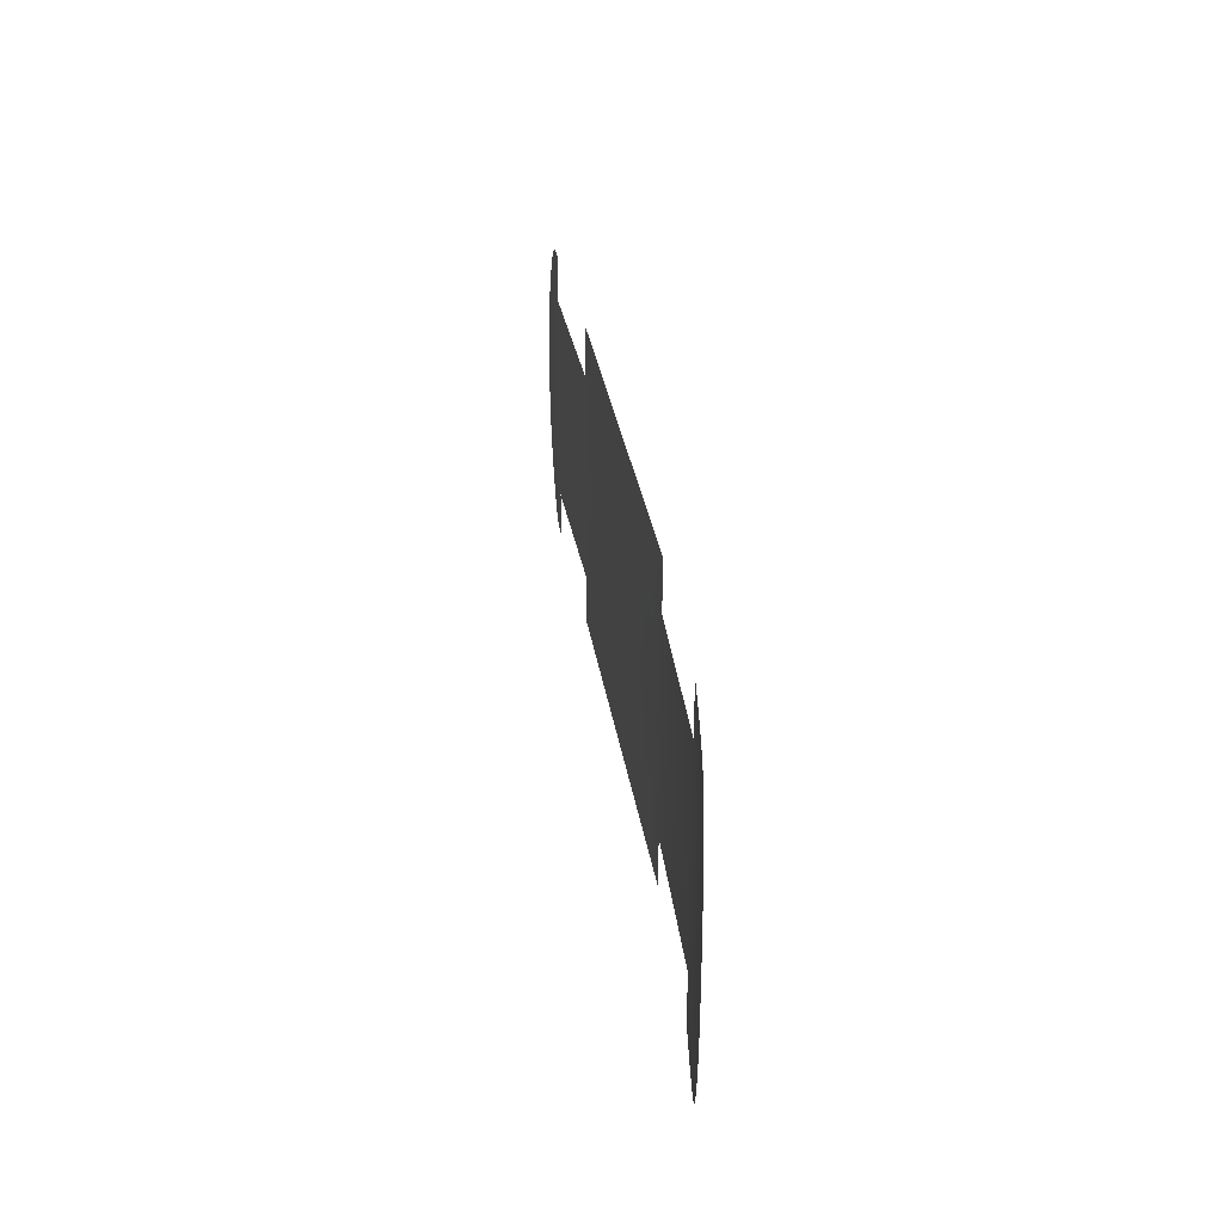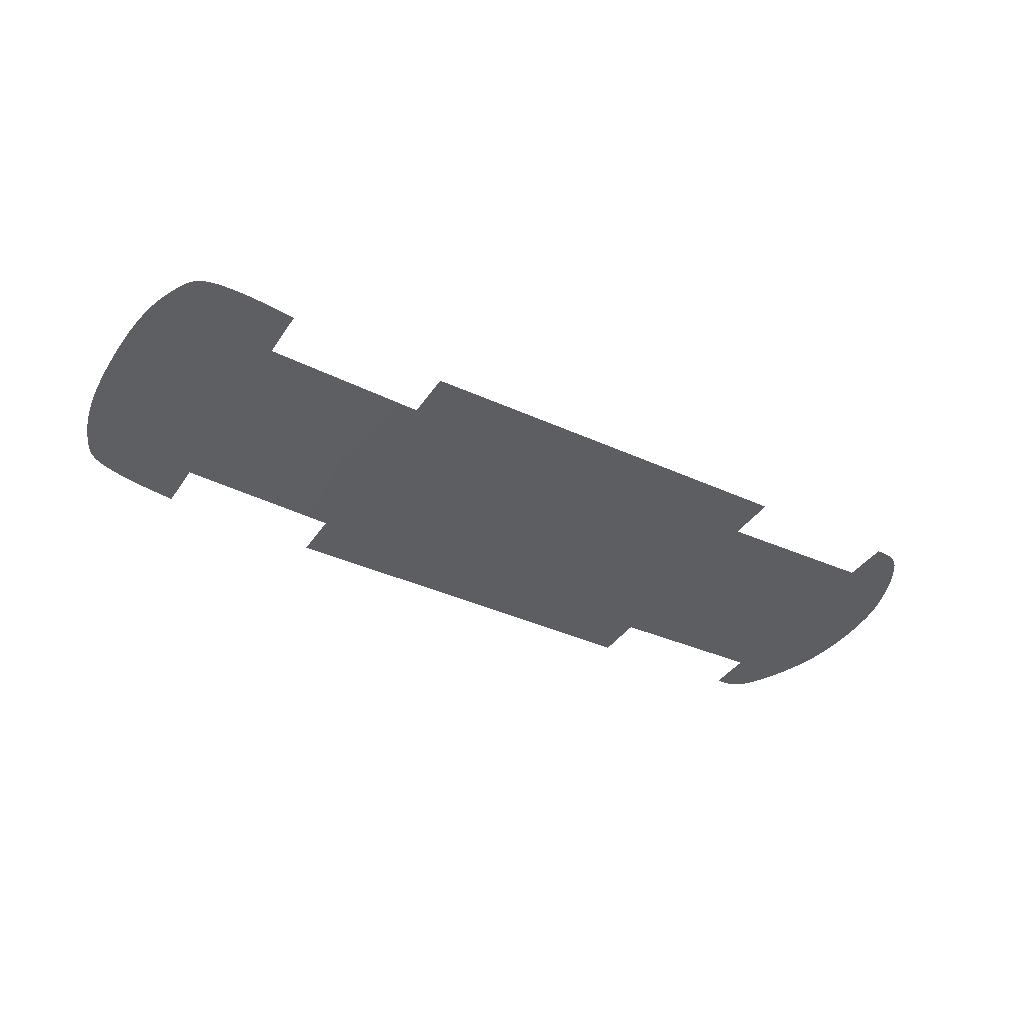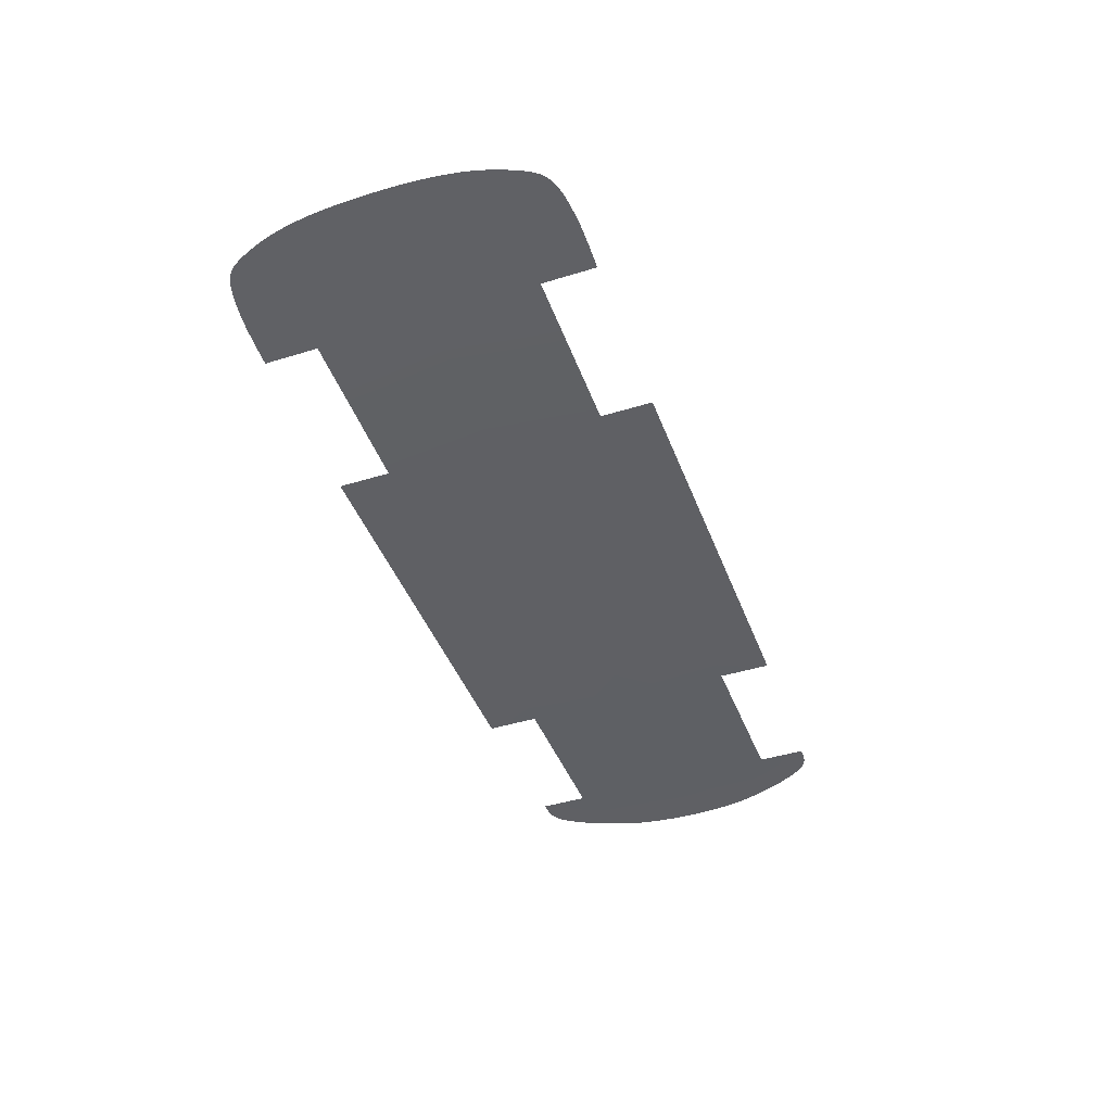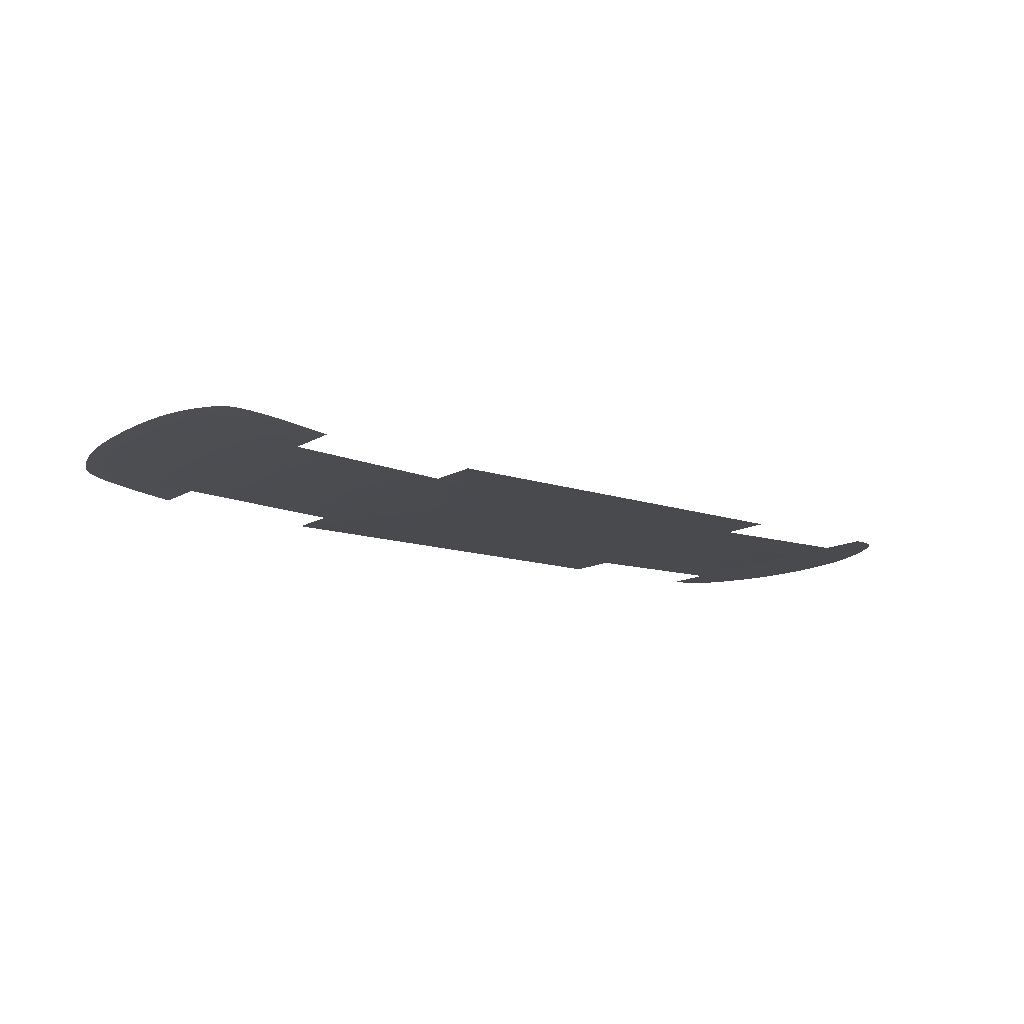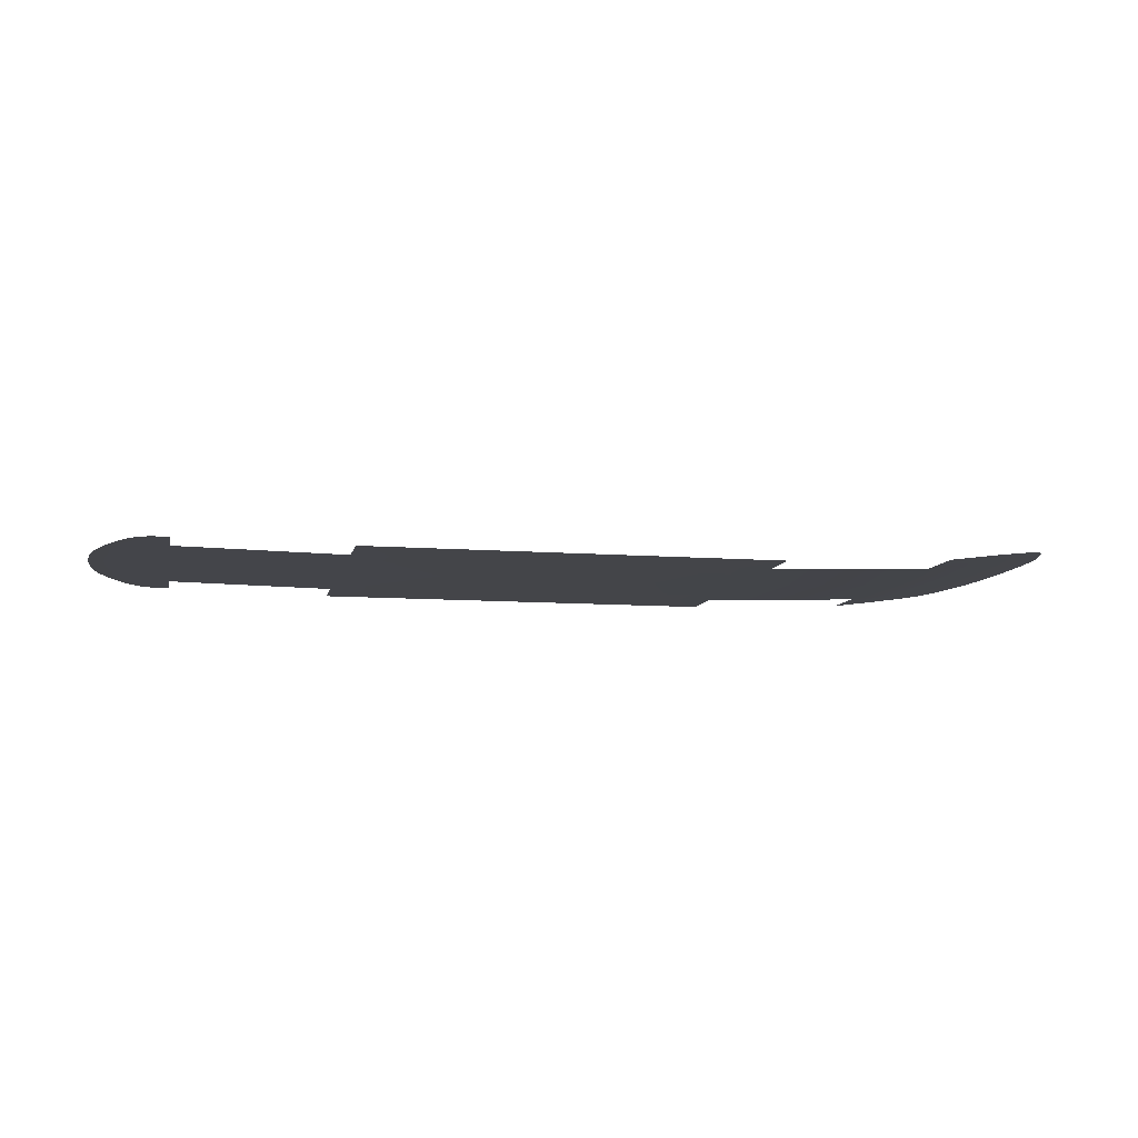
<metadata>
{"format":"obj","ext":"obj","renderer":"f3d","projection":"perspective","resolution":1024,"background":"white","views":[{"elev":32.9,"azim":-98.9,"up":"+Z"},{"elev":-38.4,"azim":-30.1,"up":"+Y"},{"elev":-43.6,"azim":-70.0,"up":"+Y"},{"elev":-13.3,"azim":-37.3,"up":"+Y"},{"elev":-9.1,"azim":168.1,"up":"+Y"}]}
</metadata>
<code>
v  -228.4 -44.9 -92.54
v  -224.6 -45.4 -92.87
v  -196.6 -49.06 -62.66
v  -232.5 -44.37 -92.11
v  -261.1 -40.64 -70.36
v  -263.9 -40.27 -62.33
v  -262.5 -40.45 -66.54
v  -265.3 -40.09 -57.7
v  -266.5 -39.93 -52.63
v  -267.6 -39.79 -47.09
v  -255.7 -41.34 -81.8
v  -249.9 -42.09 -87.45
v  -248 -42.34 -88.45
v  -254.4 -41.51 -83.64
v  -251.6 -41.88 -86.37
v  -253 -41.69 -85.13
v  -196.6 -49.06 0
v  -270.4 -39.42 -21.39
v  -269.9 -39.48 -28.24
v  -270.7 -39.38 -14.37
v  -270.9 -39.36 -7.213
v  -270.9 -39.35 0
v  -198.3 -48.83 -93.23
v  -196.6 -49.06 -93.2
v  -202 -48.35 -93.29
v  -200.1 -48.59 -93.27
v  -204 -48.1 -93.31
v  224 -50.9 0
v  265.3 -50.9 -29.81
v  265.9 -50.9 -25.63
v  264.5 -50.9 -33.93
v  -206.1 -47.82 -93.32
v  -208.3 -47.54 -93.31
v  -210.6 -47.23 -93.3
v  -213 -46.92 -93.28
v  -221.2 -45.84 -93.07
v  -215.5 -46.59 -93.25
v  -218.2 -46.23 -93.19
v  -245.8 -42.63 -89.36
v  -243.2 -42.97 -90.19
v  -257 -41.17 -79.55
v  -103.2 -52.55 -62.66
v  -103.2 -52.55 0
v  130.1 -52.55 -62.66
v  224 -50.9 -62.66
v  263.6 -50.9 -37.96
v  -268.5 -39.66 -41.14
v  -269.3 -39.56 -34.84
v  -236.5 -43.85 -91.57
v  -240.1 -43.37 -90.93
v  -259.7 -40.82 -73.81
v  -80.13 -52.55 -92.32
v  -75.66 -52.55 -92.32
v  -77.25 -52.55 -62.66
v  -258.3 -41 -76.88
v  246.7 -50.9 -78.42
v  248.2 -50.9 -75.91
v  245.1 -50.9 -80.65
v  243.7 -50.9 -82.6
v  242.2 -50.9 -84.27
v  240.8 -50.9 -85.66
v  239.5 -50.9 -86.8
v  238.1 -50.9 -87.71
v  256.1 -50.9 -60.18
v  257.5 -50.9 -56.7
v  254.7 -50.9 -63.58
v  253.1 -50.9 -66.9
v  251.5 -50.9 -70.1
v  249.8 -50.9 -73.12
v  235.2 -50.9 -88.98
v  236.7 -50.9 -88.43
v  233.7 -50.9 -89.38
v  232.2 -50.9 -89.67
v  230.6 -50.9 -89.86
v  229 -50.9 -89.97
v  227.3 -50.9 -90.02
v  225.7 -50.9 -90.04
v  224 -50.9 -90.04
v  267.6 -50.9 -4.287
v  267.6 -50.9 0
v  262.5 -50.9 -41.89
v  261.4 -50.9 -45.73
v  260.2 -50.9 -49.48
v  258.9 -50.9 -53.14
v  267.4 -50.9 -8.572
v  267.2 -50.9 -12.85
v  266.8 -50.9 -17.13
v  266.4 -50.9 -21.39
v  -224.6 -45.4 92.87
v  -228.4 -44.9 92.54
v  -196.6 -49.06 62.66
v  -232.5 -44.37 92.11
v  -261.1 -40.64 70.36
v  -262.5 -40.45 66.54
v  -263.9 -40.27 62.33
v  -265.3 -40.09 57.7
v  -266.5 -39.93 52.63
v  -267.6 -39.79 47.09
v  -255.7 -41.34 81.8
v  -257 -41.17 79.55
v  -248 -42.34 88.45
v  -254.4 -41.51 83.64
v  -249.9 -42.09 87.45
v  -253 -41.69 85.13
v  -251.6 -41.88 86.37
v  -270.4 -39.42 21.39
v  -269.9 -39.48 28.24
v  -270.7 -39.38 14.37
v  -270.9 -39.36 7.213
v  -196.6 -49.06 93.2
v  -198.3 -48.83 93.23
v  -200.1 -48.59 93.27
v  -202 -48.35 93.29
v  -204 -48.1 93.31
v  265.3 -50.9 29.81
v  265.9 -50.9 25.63
v  264.5 -50.9 33.93
v  -206.1 -47.82 93.32
v  -208.3 -47.54 93.31
v  -210.6 -47.23 93.3
v  -213 -46.92 93.28
v  -221.2 -45.84 93.07
v  -215.5 -46.59 93.25
v  -218.2 -46.23 93.19
v  -245.8 -42.63 89.36
v  130.1 -52.55 62.66
v  130.1 -52.55 0
v  263.6 -50.9 37.96
v  224 -50.9 62.66
v  -268.5 -39.66 41.14
v  -269.3 -39.56 34.84
v  -236.5 -43.85 91.57
v  -259.7 -40.82 73.81
v  -240.1 -43.37 90.93
v  -258.3 -41 76.88
v  -103.2 -52.55 92.33
v  -103.2 -52.55 62.66
v  -101.2 -52.55 92.33
v  -77.25 -52.55 62.66
v  -243.2 -42.97 90.19
v  246.7 -50.9 78.42
v  248.2 -50.9 75.91
v  245.1 -50.9 80.65
v  243.7 -50.9 82.6
v  242.2 -50.9 84.27
v  240.8 -50.9 85.66
v  239.5 -50.9 86.8
v  238.1 -50.9 87.71
v  256.1 -50.9 60.18
v  257.5 -50.9 56.7
v  254.7 -50.9 63.58
v  253.1 -50.9 66.9
v  251.5 -50.9 70.1
v  249.8 -50.9 73.12
v  235.2 -50.9 88.98
v  236.7 -50.9 88.43
v  233.7 -50.9 89.38
v  232.2 -50.9 89.67
v  230.6 -50.9 89.86
v  229 -50.9 89.97
v  227.3 -50.9 90.02
v  225.7 -50.9 90.04
v  224 -50.9 90.04
v  267.6 -50.9 4.287
v  262.5 -50.9 41.89
v  261.4 -50.9 45.73
v  260.2 -50.9 49.48
v  258.9 -50.9 53.14
v  267.4 -50.9 8.572
v  267.2 -50.9 12.85
v  266.8 -50.9 17.13
v  266.4 -50.9 21.39
v  -70.43 -52.55 -92.32
v  -25.42 -52.55 0
v  -51.34 -52.55 -62.66
v  -51.34 -52.55 62.66
v  -75.66 -52.55 92.32
v  -70.43 -52.55 92.32
v  -49.33 -52.55 -92.32
v  -41.36 -52.55 -92.32
v  -25.42 -52.55 -62.66
v  -25.42 -52.55 62.66
v  -49.33 -52.55 92.32
v  -40.97 -52.55 92.32
v  -25.42 -52.55 -92.33
v  -16.78 -52.55 -92.33
v  0.4988 -52.55 -62.66
v  0.4988 -52.55 62.66
v  -23.74 -52.55 92.32
v  -15.13 -52.55 92.32
v  2.1 -52.55 -92.32
v  10.71 -52.55 -92.32
v  52.33 -52.55 0
v  26.42 -52.55 -62.66
v  26.42 -52.55 62.66
v  2.1 -52.55 92.32
v  10.71 -52.55 92.32
v  27.94 -52.55 -92.32
v  36.55 -52.55 -92.32
v  52.33 -52.55 -62.66
v  52.33 -52.55 62.66
v  27.94 -52.55 92.32
v  36.55 -52.55 92.32
v  53.75 -52.55 -92.32
v  62.28 -52.55 -92.32
v  78.25 -52.55 -62.66
v  78.25 -52.55 62.66
v  53.75 -52.55 92.32
v  62.28 -52.55 92.32
v  79.04 -52.55 -92.32
v  86.91 -52.55 -92.32
v  104.2 -52.55 -62.66
v  104.2 -52.55 62.66
v  79.04 -52.55 92.32
v  86.91 -52.55 92.32
v  128.2 -52.55 -92.33
v  130.1 -52.55 -92.33
v  128.2 -52.55 92.33
v  130.1 -52.55 92.33
v  -83.95 -52.55 -92.32
v  -87.24 -52.55 -92.32
v  -90.1 -52.55 -92.32
v  -92.63 -52.55 -92.33
v  -94.93 -52.55 -92.33
v  -97.1 -52.55 -92.33
v  -99.18 -52.55 -92.33
v  -101.2 -52.55 -92.33
v  -103.2 -52.55 -92.33
v  -64.31 -52.55 -92.32
v  -57.2 -52.55 -92.32
v  -33.39 -52.55 -92.32
v  -6.513 -52.55 -92.32
v  19.33 -52.55 -92.32
v  45.17 -52.55 -92.32
v  70.72 -52.55 -92.32
v  93.99 -52.55 -92.32
v  99.95 -52.55 -92.32
v  104.5 -52.55 -92.32
v  126.3 -52.55 -92.33
v  124.3 -52.55 -92.33
v  122.2 -52.55 -92.33
v  120 -52.55 -92.32
v  117.7 -52.55 -92.32
v  115.3 -52.55 -92.32
v  112.9 -52.55 -92.32
v  110.6 -52.55 -92.32
v  107.9 -52.55 -92.32
v  -99.18 -52.55 92.33
v  -97.1 -52.55 92.33
v  -94.93 -52.55 92.33
v  -92.63 -52.55 92.33
v  -90.1 -52.55 92.32
v  -87.24 -52.55 92.32
v  -83.95 -52.55 92.32
v  -80.13 -52.55 92.32
v  -64.31 -52.55 92.32
v  -57.2 -52.55 92.32
v  -32.35 -52.55 92.32
v  -6.513 -52.55 92.32
v  19.33 -52.55 92.32
v  45.17 -52.55 92.32
v  70.72 -52.55 92.32
v  93.99 -52.55 92.32
v  99.95 -52.55 92.32
v  104.5 -52.55 92.32
v  126.3 -52.55 92.33
v  124.3 -52.55 92.33
v  122.2 -52.55 92.33
v  120 -52.55 92.32
v  117.7 -52.55 92.32
v  115.3 -52.55 92.32
v  112.9 -52.55 92.32
v  110.6 -52.55 92.32
v  107.9 -52.55 92.32
g H612_FLOR_C_N_H612_FLOR_C
f 1 2 3
f 4 1 3
f 5 4 3
f 6 7 3
f 8 6 3
f 9 8 3
f 10 9 3
f 11 12 13
f 14 15 12
f 14 16 15
f 17 18 19
f 17 20 18
f 17 21 20
f 17 22 21
f 23 24 3
f 25 26 3
f 27 25 3
f 28 29 30
f 28 31 29
f 32 27 3
f 26 23 3
f 33 32 3
f 34 33 3
f 35 34 3
f 2 36 3
f 37 35 3
f 38 37 3
f 36 38 3
f 39 40 41
f 3 42 43
f 44 45 28
f 46 31 28
f 47 10 3
f 48 47 3
f 48 3 17
f 49 4 5
f 50 49 51
f 52 53 54
f 43 42 54
f 40 50 55
f 45 56 57
f 45 58 56
f 45 59 58
f 45 60 59
f 45 61 60
f 45 62 61
f 45 63 62
f 45 64 65
f 45 66 64
f 45 67 66
f 45 68 67
f 45 69 68
f 45 70 71
f 45 72 70
f 45 73 72
f 45 74 73
f 45 75 74
f 45 76 75
f 45 77 76
f 45 78 77
f 28 79 80
f 45 71 63
f 45 81 46
f 45 82 81
f 45 83 82
f 45 84 83
f 45 65 84
f 28 85 79
f 28 86 85
f 28 87 86
f 28 88 87
f 28 30 88
f 45 57 69
f 89 90 91
f 90 92 91
f 93 94 91
f 94 95 91
f 95 96 91
f 96 97 91
f 97 98 91
f 99 100 101
f 102 99 103
f 104 102 105
f 106 17 107
f 108 17 106
f 109 17 108
f 22 17 109
f 110 111 91
f 112 113 91
f 113 114 91
f 115 28 116
f 117 28 115
f 114 118 91
f 111 112 91
f 118 119 91
f 119 120 91
f 120 121 91
f 122 89 91
f 121 123 91
f 123 124 91
f 124 122 91
f 125 101 100
f 91 17 43
f 126 127 28
f 128 129 28
f 98 130 91
f 130 131 91
f 131 107 17
f 132 133 93
f 134 135 133
f 136 137 138
f 43 139 137
f 140 100 135
f 141 129 142
f 143 129 141
f 144 129 143
f 145 129 144
f 146 129 145
f 147 129 146
f 148 129 147
f 149 129 150
f 151 129 149
f 152 129 151
f 153 129 152
f 154 129 153
f 155 129 156
f 157 129 155
f 158 129 157
f 159 129 158
f 160 129 159
f 161 129 160
f 162 129 161
f 163 129 162
f 164 28 80
f 156 129 148
f 165 129 128
f 166 129 165
f 167 129 166
f 168 129 167
f 150 129 168
f 169 28 164
f 170 28 169
f 171 28 170
f 172 28 171
f 116 28 172
f 142 129 154
f 7 5 3
f 41 11 13
f 11 14 12
f 13 39 41
f 17 3 43
f 127 44 28
f 45 46 28
f 19 48 17
f 51 49 5
f 55 50 51
f 41 40 55
f 92 93 91
f 103 99 101
f 105 102 103
f 140 125 100
f 137 91 43
f 129 126 28
f 117 128 28
f 91 131 17
f 92 132 93
f 132 134 133
f 134 140 135
f 53 173 54
f 174 43 175
f 175 43 54
f 174 176 43
f 43 176 139
f 177 139 178
f 179 180 175
f 174 175 181
f 174 182 176
f 183 176 184
f 185 186 181
f 174 181 187
f 174 188 182
f 189 182 190
f 191 192 187
f 193 174 194
f 194 174 187
f 193 195 174
f 174 195 188
f 196 188 197
f 198 199 194
f 193 194 200
f 193 201 195
f 202 195 203
f 204 205 200
f 193 200 206
f 193 207 201
f 208 201 209
f 210 211 206
f 127 193 212
f 212 193 206
f 127 213 193
f 193 213 207
f 214 207 215
f 216 217 44
f 127 212 44
f 127 126 213
f 218 126 219
f 220 52 54
f 221 220 54
f 222 221 54
f 223 222 54
f 224 223 42
f 223 54 42
f 225 224 42
f 226 225 42
f 227 226 42
f 228 227 42
f 173 229 54
f 230 175 229
f 229 175 54
f 230 179 175
f 231 181 180
f 180 181 175
f 231 185 181
f 232 187 186
f 186 187 181
f 232 191 187
f 233 194 192
f 192 194 187
f 233 198 194
f 234 200 199
f 199 200 194
f 234 204 200
f 235 206 205
f 205 206 200
f 235 210 206
f 211 236 206
f 237 212 236
f 236 212 206
f 237 238 212
f 239 216 44
f 240 239 44
f 241 240 44
f 242 241 44
f 242 44 243
f 243 44 212
f 244 243 212
f 245 244 212
f 246 245 212
f 247 246 212
f 238 247 212
f 138 137 248
f 248 137 249
f 249 137 250
f 250 137 251
f 251 137 252
f 137 139 252
f 252 139 253
f 253 139 254
f 254 139 255
f 255 139 177
f 178 139 256
f 256 139 176
f 256 176 257
f 257 176 183
f 176 182 184
f 184 182 258
f 258 182 189
f 182 188 190
f 190 188 259
f 259 188 196
f 188 195 197
f 197 195 260
f 260 195 202
f 195 201 203
f 203 201 261
f 261 201 208
f 201 207 209
f 209 207 262
f 262 207 214
f 215 207 263
f 263 207 213
f 263 213 264
f 264 213 265
f 266 126 218
f 267 126 266
f 268 126 267
f 269 126 268
f 269 270 126
f 270 213 126
f 271 213 270
f 272 213 271
f 273 213 272
f 274 213 273
f 265 213 274

</code>
